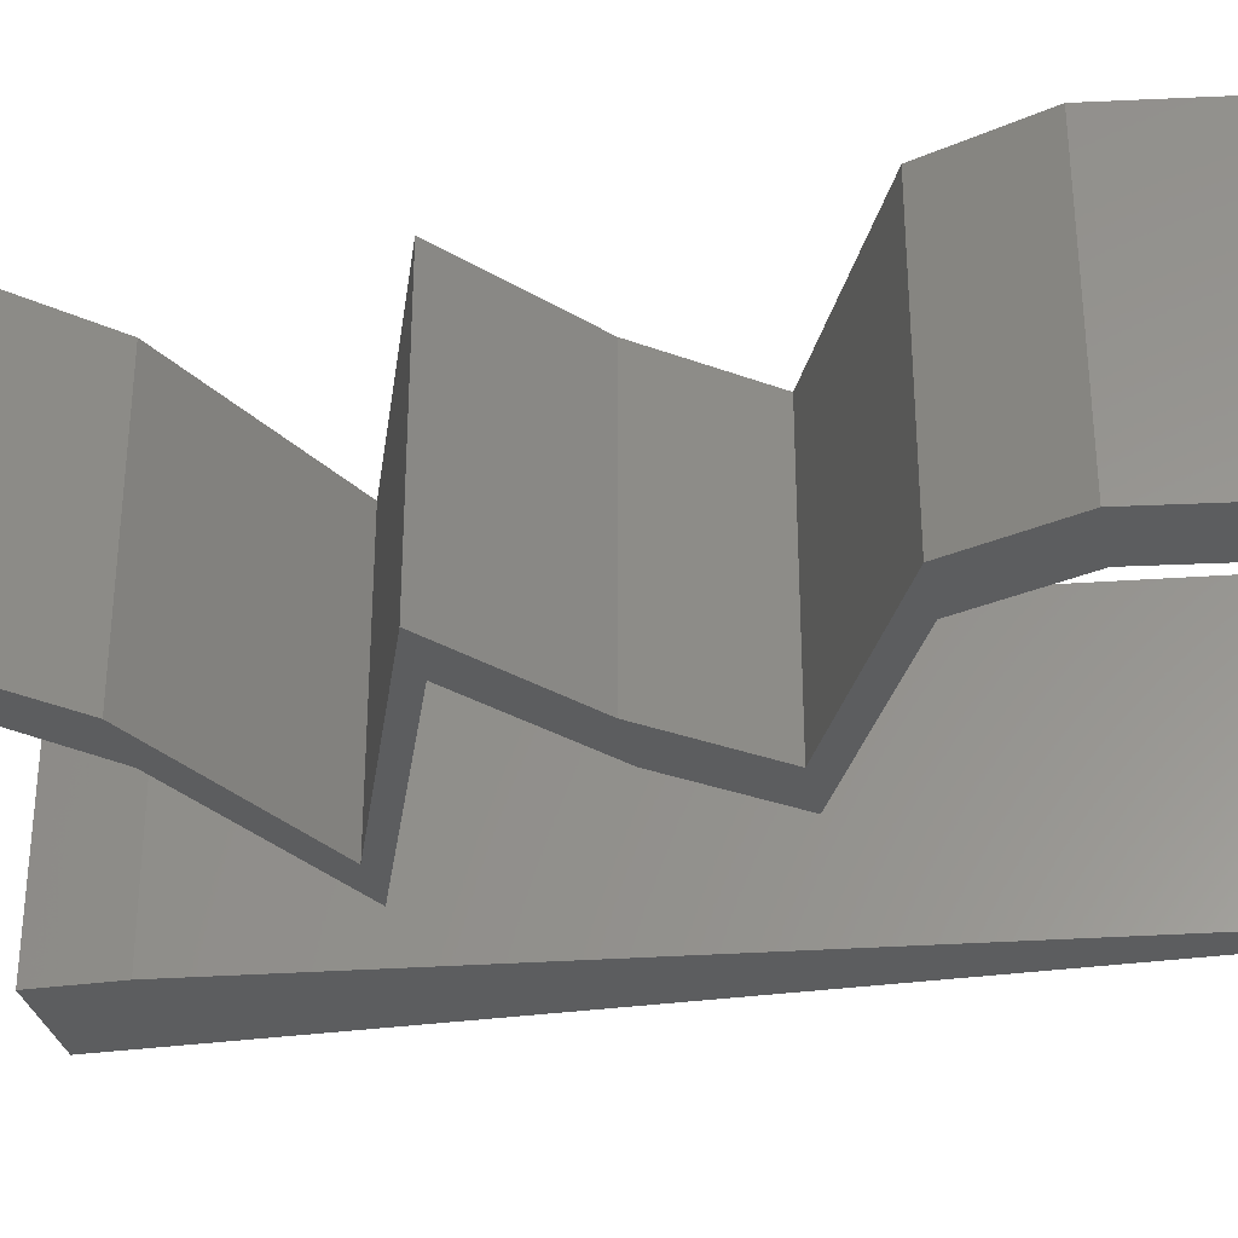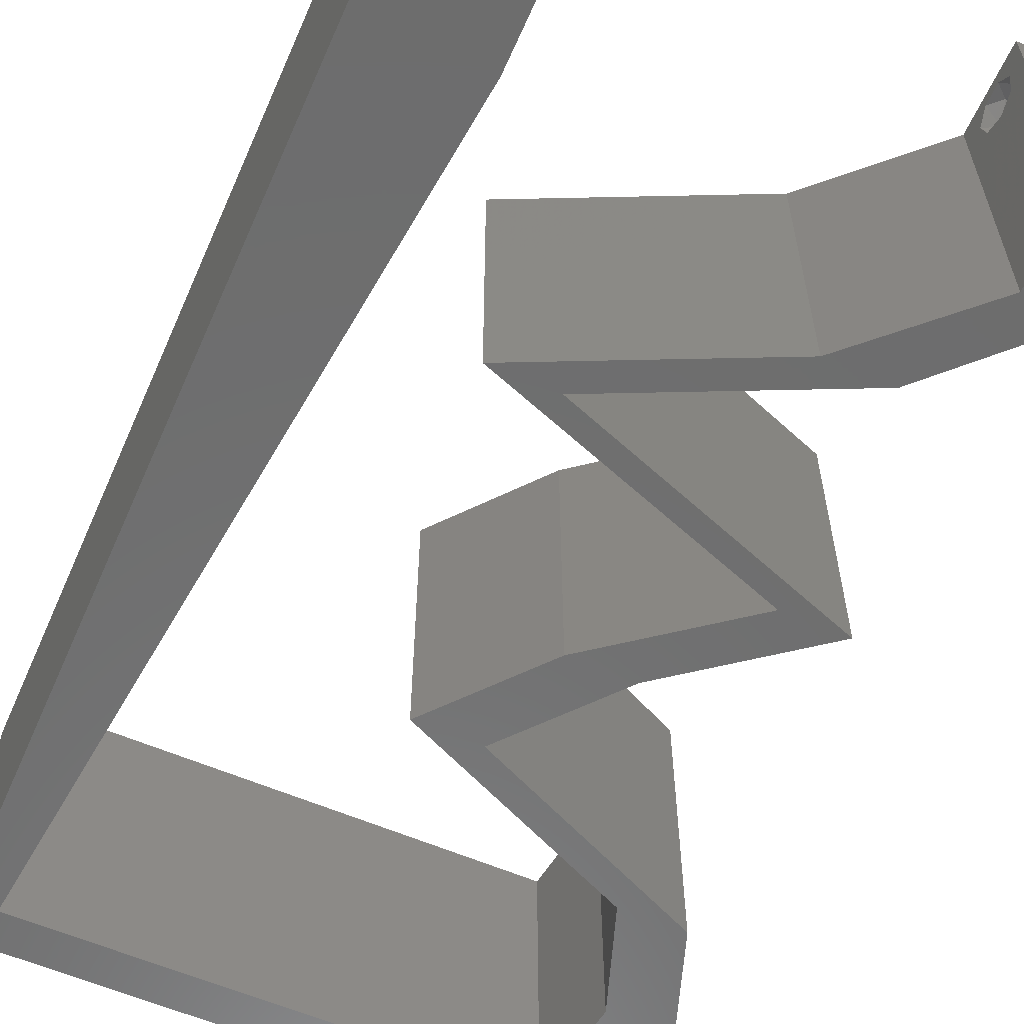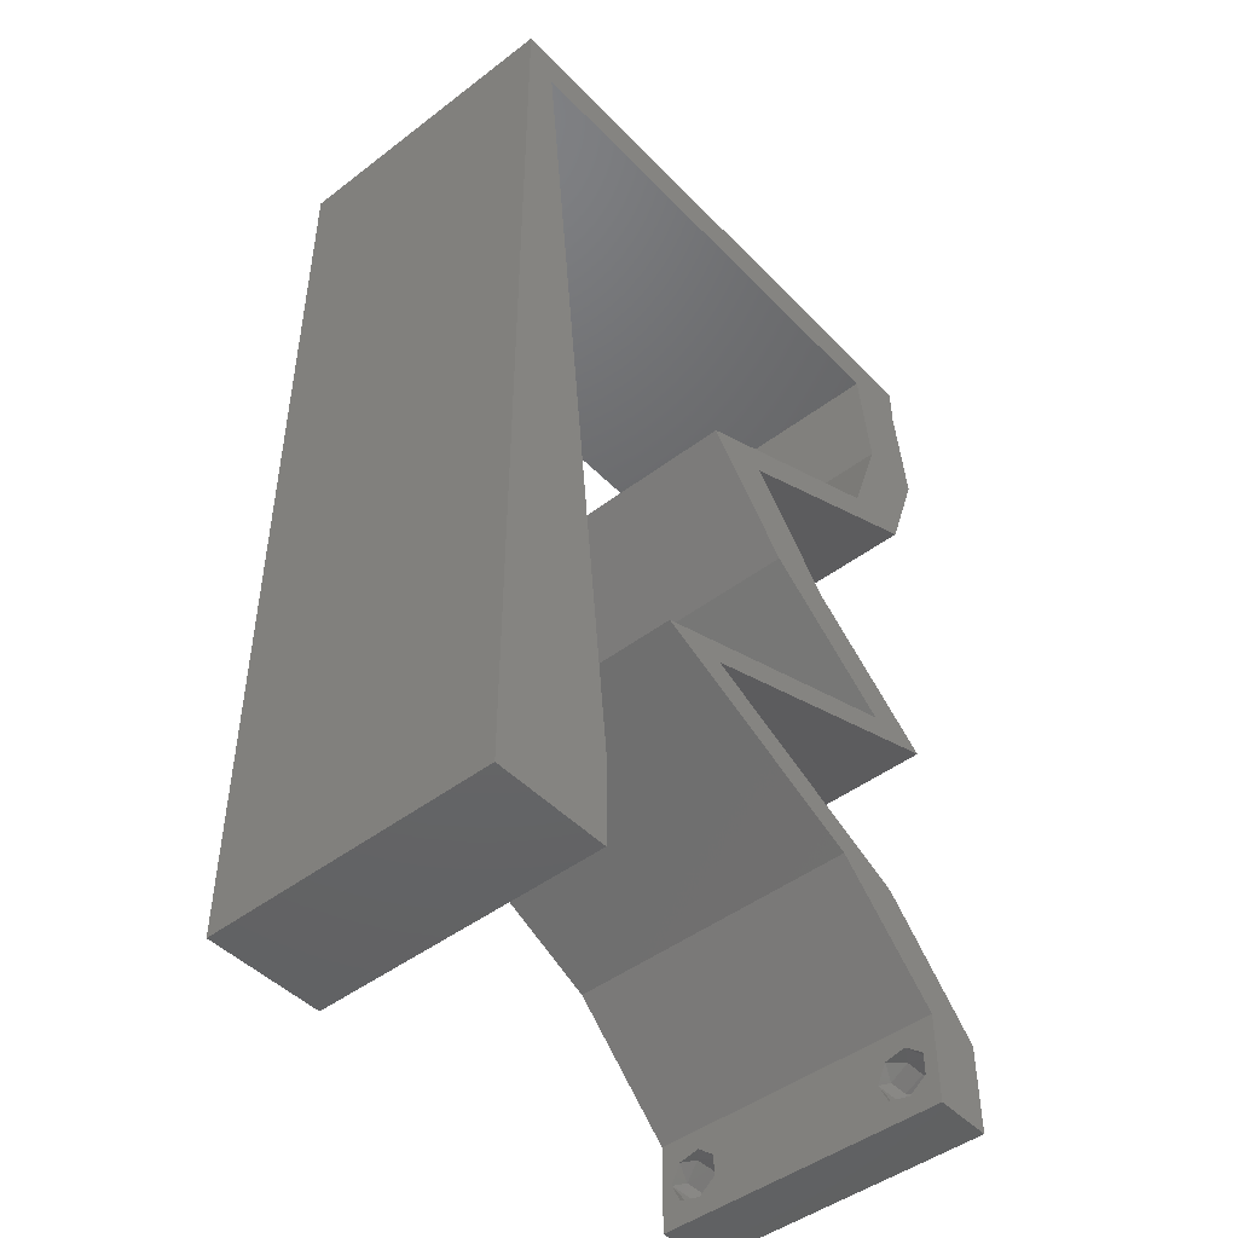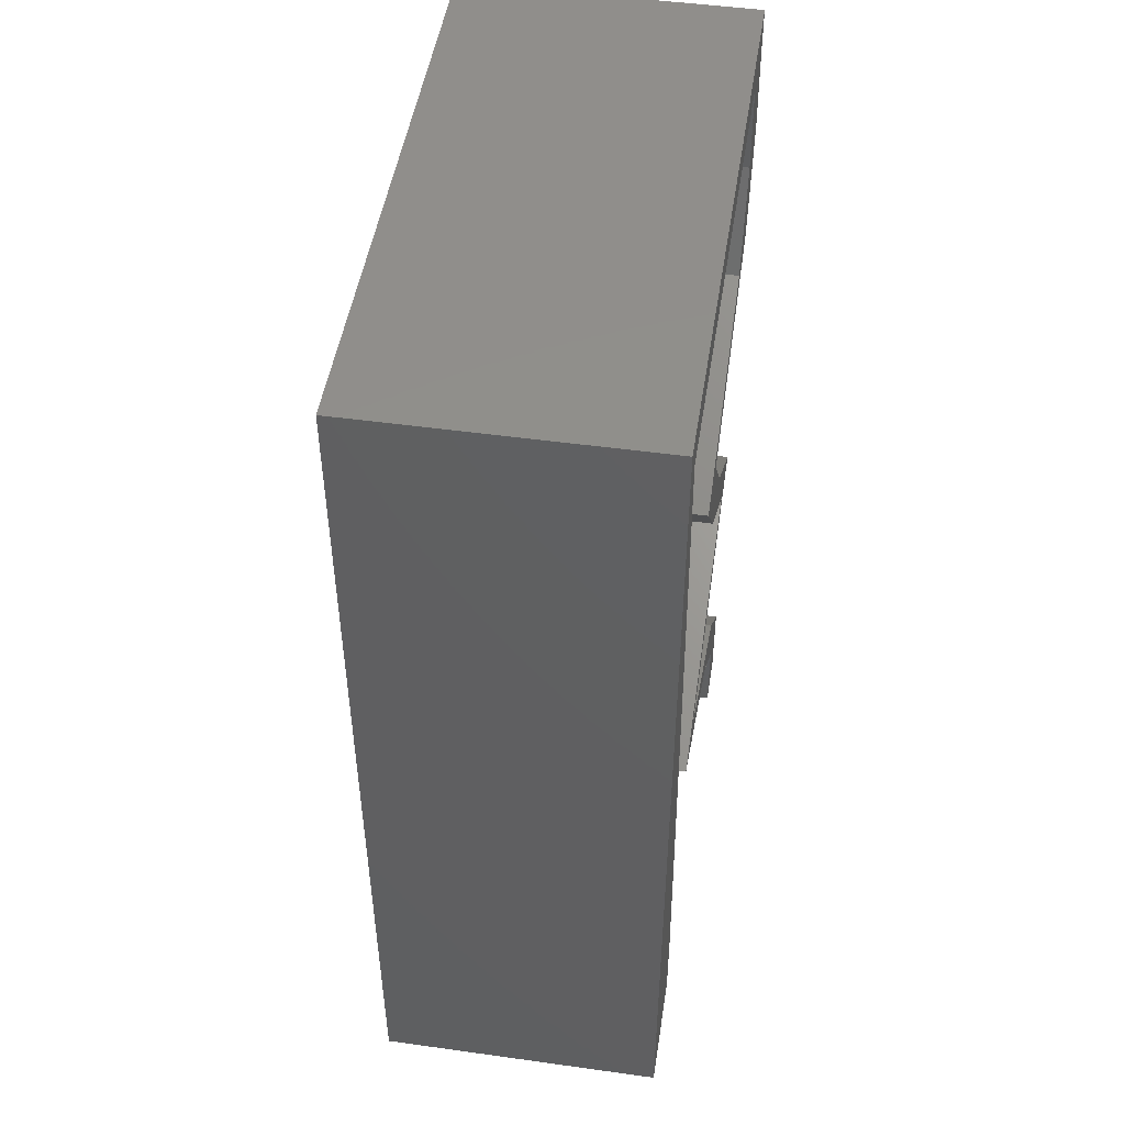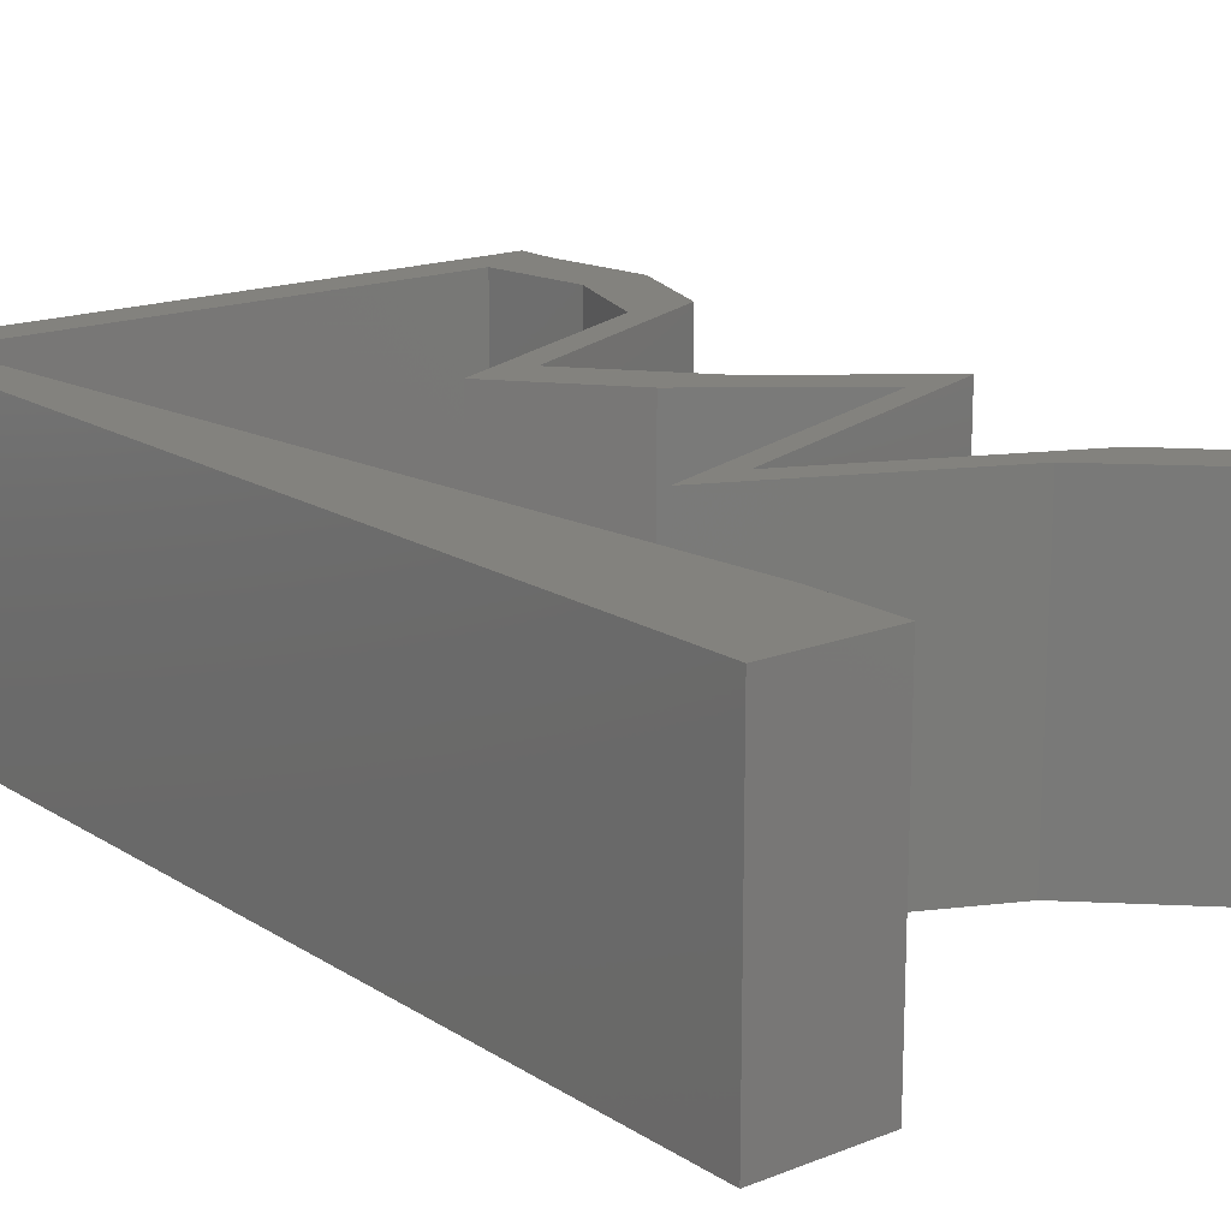
<metadata>
{"format":"stl","ext":"stl","renderer":"f3d","projection":"perspective","resolution":1024,"background":"white","views":[{"elev":-31.3,"azim":101.6,"up":"+Z"},{"elev":-59.6,"azim":-23.8,"up":"+Z"},{"elev":-46.5,"azim":-49.1,"up":"+Y"},{"elev":48.6,"azim":-81.2,"up":"+Y"},{"elev":16.9,"azim":-38.5,"up":"+Z"}]}
</metadata>
<code>
# stl→obj: 257 verts, 518 faces
v 0.04 0 0.01
v 0.04 -0.006 0.01
v 0.04 -0.003738 0.003932
v 0.04 -0.003 0.0159
v 0.04 -0.004329 0.00134
v 0.04 -0.004657 0.002778
v 0.04 -0.006 0
v 0.04 -0.001671 0.00134
v 0.04 0 0
v 0.04 -0.001343 0.002778
v 0.04 -0.003 0.0007
v 0.04 -0.002262 0.01913
v 0.04 -0.001343 0.01798
v 0.04 0 0.02
v 0.04 -0.006 0.02
v 0.04 -0.004657 0.01798
v 0.04 -0.003738 0.01913
v 0.04 -0.001671 0.01654
v 0.04 -0.004329 0.01654
v 0.04 -0.002262 0.003932
v 0.036 -0.006 0.01
v 0.036 0 0.01
v 0.036 -0.003738 0.003932
v 0.036 -0.003 0.0159
v 0.036 -0.004329 0.00134
v 0.036 -0.006 0
v 0.036 -0.004657 0.002778
v 0.036 -0.001343 0.002778
v 0.036 0 0
v 0.036 -0.001671 0.00134
v 0.036 -0.003 0.0007
v 0.036 0 0.02
v 0.036 -0.001343 0.01798
v 0.036 -0.002262 0.01913
v 0.036 -0.003738 0.01913
v 0.036 -0.004657 0.01798
v 0.036 -0.006 0.02
v 0.036 -0.004329 0.01654
v 0.036 -0.001671 0.01654
v 0.036 -0.002262 0.003932
v 0 -0.006 0.02
v 0.008 -0.006 0.02
v 0.004 -0.003 0.02
v 0.008 0 0.02
v 0 0 0.02
v 0.004 0.005371 0.02
v 0.006825 0.01144 0.02
v 0 0.012 0.02
v 0.04 0.05722 0.02
v 0.0356 0.05722 0.02
v 0.03829 0.05364 0.02
v 0.03658 0.05007 0.02
v 0.04098 0.05007 0.02
v 0.04 0.06 0.02
v 0.038 -0.003 0.02
v 0 0.048 0.02
v 0.002125 0.05722 0.02
v 0 0.06 0.02
v 0.03 0.06 0.02
v 0.03838 0.04291 0.02
v 0.03398 0.04291 0.02
v 0.03056 0.03934 0.02
v 0.01833 0.03576 0.02
v 0.02274 0.03576 0.02
v 0.02616 0.03934 0.02
v 0.02865 0.02861 0.02
v 0.03339 0.02146 0.02
v 0.03779 0.02146 0.02
v 0.02425 0.02861 0.02
v 0.02774 0.01788 0.02
v 0.02095 0.01073 0.02
v 0.0177 0.0143 0.02
v 0.01329 0.0143 0.02
v 0.02334 0.01788 0.02
v 0.02535 0.01073 0.02
v 0.033 0.007152 0.02
v 0.0286 0.007152 0.02
v 0.02444 0.05722 0.02
v 0.01 0.06 0.02
v 0.01328 0.05722 0.02
v 0.02 0.06 0.02
v 0.0033 0.04577 0.02
v 0 0.024 0.02
v 0.00565 0.02289 0.02
v 0 0.036 0.02
v 0.004475 0.03433 0.02
v 0 -0.006 0.01
v 0 -0.003 0.015
v 0 0 0.01
v 0 -0.006 0
v 0 -0.003 0.005
v 0 0 0
v 0.004 -0.006 0.015
v 0.008 -0.006 0.01
v 0.004 -0.006 0.005
v 0.008 -0.006 0
v 0 0.009 0.0114
v 0 0.06 0
v 0 0.051 0.0086
v 0 0.06 0.01
v 0 0.048 0
v 0 0.0415 0.009767
v 0 0.03 0.01
v 0 0.036 0
v 0 0.0185 0.01023
v 0 0.024 0
v 0 0.012 0
v 0 0.005337 0.005128
v 0 0.05466 0.01487
v 0.004 -0.003 0
v 0.008 0 0
v 0.004 0.005371 0
v 0.006825 0.01144 0
v 0.04 0.05722 0
v 0.03829 0.05364 0
v 0.0356 0.05722 0
v 0.03658 0.05007 0
v 0.04098 0.05007 0
v 0.04 0.06 0
v 0.038 -0.003 0
v 0.002125 0.05722 0
v 0.03 0.06 0
v 0.03398 0.04291 0
v 0.03838 0.04291 0
v 0.03056 0.03934 0
v 0.02616 0.03934 0
v 0.02274 0.03576 0
v 0.01833 0.03576 0
v 0.02865 0.02861 0
v 0.03779 0.02146 0
v 0.03339 0.02146 0
v 0.02425 0.02861 0
v 0.02774 0.01788 0
v 0.02095 0.01073 0
v 0.01329 0.0143 0
v 0.0177 0.0143 0
v 0.02334 0.01788 0
v 0.02535 0.01073 0
v 0.033 0.007152 0
v 0.0286 0.007152 0
v 0.02444 0.05722 0
v 0.01 0.06 0
v 0.01328 0.05722 0
v 0.02 0.06 0
v 0.0033 0.04577 0
v 0.00565 0.02289 0
v 0.004475 0.03433 0
v 0.008 0 0.01
v 0.008 -0.003 0.015
v 0.008 -0.003 0.005
v 0.015 0.06 0.01134
v 0.025 0.06 0.008977
v 0.006575 0.06 0.007337
v 0.03344 0.06 0.01273
v 0.04 0.06 0.01
v 0.03407 0.06 0.005945
v 0.005798 0.06 0.01422
v 0.04 0.05722 0.01
v 0.04049 0.05364 0.015
v 0.04098 0.05007 0.01
v 0.04049 0.05364 0.005
v 0.03838 0.04291 0.01
v 0.03968 0.04649 0.015
v 0.03968 0.04649 0.005
v 0.03177 0.03989 0.007631
v 0.02679 0.03761 0.004985
v 0.02274 0.03576 0.01
v 0.02808 0.0382 0.01364
v 0.03338 0.04063 0.01429
v 0.02569 0.03218 0.015
v 0.02865 0.02861 0.01
v 0.02569 0.03218 0.005
v 0.03322 0.02503 0.005676
v 0.03322 0.02503 0.01427
v 0.03779 0.02146 0.01
v 0.0301 0.01872 0.01199
v 0.02464 0.01678 0.007307
v 0.0177 0.0143 0.01
v 0.03277 0.01967 0.005
v 0.02352 0.01638 0.01396
v 0.02459 0.01108 0.007858
v 0.033 0.007152 0.01
v 0.02755 0.009698 0.01399
v 0.02899 0.009029 0.004465
v 0.02256 0.01203 0.01432
v 0.0365 0.003576 0.005
v 0.0365 0.003576 0.015
v 0.0323 0.003576 0.005
v 0.0323 0.003576 0.015
v 0.0286 0.007152 0.01
v 0.02019 0.01108 0.007727
v 0.01329 0.0143 0.01
v 0.02315 0.009698 0.01398
v 0.0243 0.00916 0.003942
v 0.01816 0.01203 0.01432
v 0.02098 0.01704 0.01199
v 0.02644 0.01898 0.007307
v 0.03339 0.02146 0.01
v 0.01832 0.01609 0.005
v 0.02757 0.01938 0.01396
v 0.02882 0.02503 0.005676
v 0.02882 0.02503 0.01427
v 0.02425 0.02861 0.01
v 0.02129 0.03218 0.015
v 0.01833 0.03576 0.01
v 0.02129 0.03218 0.005
v 0.02708 0.03976 0.007825
v 0.03398 0.04291 0.01
v 0.02373 0.03823 0.01404
v 0.02898 0.04063 0.01429
v 0.03528 0.04649 0.015
v 0.03658 0.05007 0.01
v 0.03528 0.04649 0.005
v 0.03609 0.05364 0.015
v 0.0356 0.05722 0.01
v 0.03609 0.05364 0.005
v 0.02719 0.05722 0.008157
v 0.01772 0.05722 0.01023
v 0.009135 0.05722 0.007364
v 0.002125 0.05722 0.01
v 0.008082 0.05722 0.01446
v 0.007118 0.008586 0.01169
v 0.003007 0.04863 0.008313
v 0.006189 0.01764 0.01029
v 0.003937 0.03957 0.009725
v 0.005063 0.02861 0.01
v 0.0375 -0.003738 0.01607
v 0.0385 -0.002262 0.01607
v 0.03888 -0.003738 0.01607
v 0.03712 -0.002262 0.01607
v 0.03873 -0.001671 0.01866
v 0.03727 -0.001343 0.01722
v 0.03875 -0.001343 0.01722
v 0.03725 -0.001671 0.01866
v 0.03873 -0.004657 0.01722
v 0.03727 -0.004329 0.01866
v 0.03875 -0.004329 0.01866
v 0.03725 -0.004657 0.01722
v 0.03802 -0.003011 0.0193
v 0.03687 -0.002995 0.0193
v 0.03916 -0.003 0.0193
v 0.0375 -0.003738 0.0008684
v 0.03727 -0.002262 0.0008684
v 0.03875 -0.002262 0.0008684
v 0.03888 -0.003738 0.0008684
v 0.03873 -0.004657 0.002022
v 0.03727 -0.004329 0.00346
v 0.03875 -0.004329 0.00346
v 0.03725 -0.004657 0.002022
v 0.03725 -0.001671 0.00346
v 0.03873 -0.001671 0.00346
v 0.03802 -0.003011 0.0041
v 0.03687 -0.002995 0.0041
v 0.03916 -0.003 0.0041
v 0.03802 -0.00134 0.002032
v 0.03686 -0.001344 0.002017
v 0.03915 -0.001343 0.002022
f 1 2 3
f 1 4 2
f 5 6 7
f 8 9 10
f 11 9 8
f 5 7 11
f 12 13 14
f 15 16 17
f 17 14 15
f 12 14 17
f 7 9 11
f 7 6 2
f 14 18 1
f 13 18 14
f 15 2 19
f 19 16 15
f 9 1 10
f 1 18 4
f 2 4 19
f 20 1 3
f 10 1 20
f 2 6 3
f 21 22 23
f 24 22 21
f 25 26 27
f 28 29 30
f 30 29 31
f 31 26 25
f 32 33 34
f 35 36 37
f 37 32 35
f 37 36 38
f 35 32 34
f 32 39 33
f 29 26 31
f 28 22 29
f 37 38 21
f 22 39 32
f 26 21 27
f 21 38 24
f 24 39 22
f 27 21 23
f 23 22 40
f 40 22 28
f 41 42 43
f 44 45 43
f 45 44 46
f 47 48 46
f 49 50 51
f 52 53 51
f 50 49 54
f 42 44 43
f 45 41 43
f 37 15 55
f 14 32 55
f 48 45 46
f 56 57 58
f 59 50 54
f 53 49 51
f 60 61 62
f 63 64 65
f 65 64 62
f 66 67 68
f 66 69 67
f 67 70 68
f 71 72 73
f 72 74 73
f 74 72 70
f 71 75 72
f 76 75 77
f 15 14 55
f 32 37 55
f 75 71 77
f 70 67 74
f 62 61 65
f 50 52 51
f 50 59 78
f 79 57 80
f 44 47 46
f 59 81 78
f 78 81 80
f 57 79 58
f 53 52 60
f 52 61 60
f 64 69 66
f 63 69 64
f 14 76 32
f 32 76 77
f 57 56 82
f 83 48 84
f 84 48 47
f 85 83 86
f 86 83 84
f 56 85 82
f 82 85 86
f 81 79 80
f 87 88 89
f 45 88 41
f 90 91 92
f 89 91 87
f 41 88 87
f 89 88 45
f 87 91 90
f 92 91 89
f 42 93 94
f 87 93 41
f 90 95 87
f 94 95 96
f 41 93 42
f 94 93 87
f 96 95 90
f 87 95 94
f 45 97 89
f 98 99 100
f 101 99 98
f 48 97 45
f 102 103 85
f 104 103 102
f 104 102 101
f 85 103 83
f 83 103 105
f 106 103 104
f 83 105 48
f 56 102 85
f 107 105 106
f 105 103 106
f 92 108 107
f 58 109 56
f 56 99 102
f 107 97 105
f 107 108 97
f 56 109 99
f 105 97 48
f 102 99 101
f 100 109 58
f 89 108 92
f 97 108 89
f 99 109 100
f 90 110 96
f 111 110 92
f 92 112 111
f 113 112 107
f 114 115 116
f 117 115 118
f 116 119 114
f 92 110 90
f 96 110 111
f 26 120 7
f 9 120 29
f 107 112 92
f 101 98 121
f 122 119 116
f 118 115 114
f 123 124 125
f 126 127 128
f 126 125 127
f 129 130 131
f 129 131 132
f 131 130 133
f 134 135 136
f 136 135 137
f 137 133 136
f 134 136 138
f 139 140 138
f 7 120 9
f 29 120 26
f 138 140 134
f 133 137 131
f 125 126 123
f 116 115 117
f 116 141 122
f 142 143 121
f 111 112 113
f 122 141 144
f 141 143 144
f 121 98 142
f 118 124 117
f 117 124 123
f 127 129 132
f 128 127 132
f 9 29 139
f 29 140 139
f 121 145 101
f 106 146 107
f 146 113 107
f 104 147 106
f 147 146 106
f 101 145 104
f 145 147 104
f 144 143 142
f 148 149 94
f 42 149 44
f 111 150 96
f 94 150 148
f 44 149 148
f 94 149 42
f 96 150 94
f 148 150 111
f 142 151 144
f 59 152 81
f 151 152 144
f 81 152 151
f 142 153 151
f 59 154 152
f 144 152 122
f 81 151 79
f 98 153 142
f 100 153 98
f 54 154 59
f 155 154 54
f 152 156 122
f 151 157 79
f 154 156 152
f 153 157 151
f 122 156 119
f 119 156 155
f 58 157 100
f 79 157 58
f 100 157 153
f 155 156 154
f 155 54 49
f 158 155 49
f 114 119 155
f 114 155 158
f 158 159 160
f 114 161 118
f 53 159 49
f 160 161 158
f 49 159 158
f 160 159 53
f 158 161 114
f 118 161 160
f 162 163 60
f 53 163 160
f 160 164 118
f 124 164 162
f 160 163 162
f 60 163 53
f 118 164 124
f 162 164 160
f 124 165 125
f 162 165 124
f 127 166 167
f 167 168 64
f 60 169 162
f 64 168 62
f 168 166 165
f 167 166 168
f 125 166 127
f 62 169 60
f 169 168 165
f 169 165 162
f 165 166 125
f 62 168 169
f 64 170 167
f 171 170 66
f 129 172 171
f 167 172 127
f 66 170 64
f 171 172 167
f 167 170 171
f 127 172 129
f 129 173 130
f 68 174 66
f 66 174 171
f 175 173 174
f 175 174 68
f 174 173 171
f 130 173 175
f 171 173 129
f 68 176 175
f 70 176 68
f 133 177 136
f 136 177 178
f 130 179 133
f 72 180 70
f 178 180 72
f 175 179 130
f 133 179 177
f 177 179 176
f 180 176 70
f 176 179 175
f 180 177 176
f 178 177 180
f 136 181 138
f 178 181 136
f 182 183 76
f 139 184 182
f 72 185 178
f 76 183 75
f 182 184 181
f 181 183 182
f 138 184 139
f 75 185 72
f 185 181 178
f 181 184 138
f 185 183 181
f 75 183 185
f 139 186 9
f 14 187 76
f 76 187 182
f 1 187 14
f 1 186 187
f 187 186 182
f 182 186 139
f 9 186 1
f 2 15 37
f 21 2 37
f 26 7 2
f 26 2 21
f 29 188 140
f 77 189 32
f 32 189 22
f 190 189 77
f 189 188 22
f 190 188 189
f 140 188 190
f 22 188 29
f 134 191 135
f 135 191 192
f 77 193 190
f 190 194 140
f 192 195 73
f 71 193 77
f 191 194 190
f 190 193 191
f 140 194 134
f 73 195 71
f 192 191 195
f 191 193 195
f 134 194 191
f 195 193 71
f 73 196 192
f 74 196 73
f 137 197 131
f 131 197 198
f 135 199 137
f 67 200 74
f 198 200 67
f 192 199 135
f 137 199 197
f 197 199 196
f 200 196 74
f 196 199 192
f 200 197 196
f 198 197 200
f 131 201 132
f 69 202 67
f 67 202 198
f 203 202 69
f 203 201 202
f 202 201 198
f 198 201 131
f 132 201 203
f 69 204 203
f 205 204 63
f 128 206 205
f 203 206 132
f 203 204 205
f 132 206 128
f 63 204 69
f 205 206 203
f 205 207 128
f 126 207 123
f 123 207 208
f 63 209 205
f 208 210 61
f 65 209 63
f 205 209 207
f 61 210 65
f 207 209 210
f 208 207 210
f 210 209 65
f 128 207 126
f 61 211 208
f 212 211 52
f 208 213 123
f 117 213 212
f 52 211 61
f 123 213 117
f 212 213 208
f 208 211 212
f 50 214 52
f 212 214 215
f 117 216 116
f 215 216 212
f 52 214 212
f 215 214 50
f 212 216 117
f 116 216 215
f 78 217 50
f 141 218 143
f 121 219 220
f 215 217 116
f 143 219 121
f 116 217 141
f 80 218 78
f 218 217 78
f 218 221 219
f 80 221 218
f 218 219 143
f 141 217 218
f 57 221 80
f 220 221 57
f 219 221 220
f 50 217 215
f 113 222 111
f 82 223 57
f 220 223 121
f 148 222 44
f 44 222 47
f 121 223 145
f 47 224 84
f 145 225 147
f 225 226 147
f 147 226 146
f 224 226 84
f 146 226 224
f 84 226 86
f 86 226 225
f 86 225 82
f 146 224 113
f 224 222 113
f 225 223 82
f 47 222 224
f 145 223 225
f 57 223 220
f 111 222 148
f 4 24 227
f 24 4 228
f 4 227 229
f 24 228 230
f 231 232 233
f 232 231 234
f 235 236 237
f 236 235 238
f 231 239 234
f 232 228 233
f 234 239 240
f 239 231 241
f 235 227 238
f 228 232 230
f 227 235 229
f 237 236 239
f 13 12 231
f 33 39 232
f 36 35 236
f 13 231 233
f 33 232 234
f 17 16 237
f 18 13 233
f 34 33 234
f 228 18 233
f 36 236 238
f 227 38 238
f 38 36 238
f 16 19 235
f 16 235 237
f 237 239 241
f 239 236 240
f 236 35 240
f 231 12 241
f 232 39 230
f 17 237 241
f 34 234 240
f 235 19 229
f 24 38 227
f 4 18 228
f 19 4 229
f 39 24 230
f 35 34 240
f 12 17 241
f 11 31 242
f 31 11 243
f 243 11 244
f 11 242 245
f 246 247 248
f 247 246 249
f 250 251 252
f 250 252 253
f 252 251 254
f 255 243 244
f 246 242 249
f 242 246 245
f 243 255 256
f 255 244 257
f 248 247 252
f 27 23 247
f 10 20 251
f 40 28 250
f 3 6 248
f 251 250 255
f 27 247 249
f 242 25 249
f 25 27 249
f 6 5 246
f 6 246 248
f 30 31 243
f 248 252 254
f 252 247 253
f 247 23 253
f 251 20 254
f 3 248 254
f 40 250 253
f 10 251 257
f 250 28 256
f 251 255 257
f 255 250 256
f 246 5 245
f 31 25 242
f 5 11 245
f 30 243 256
f 244 8 257
f 23 40 253
f 20 3 254
f 28 30 256
f 8 10 257
f 11 8 244

</code>
